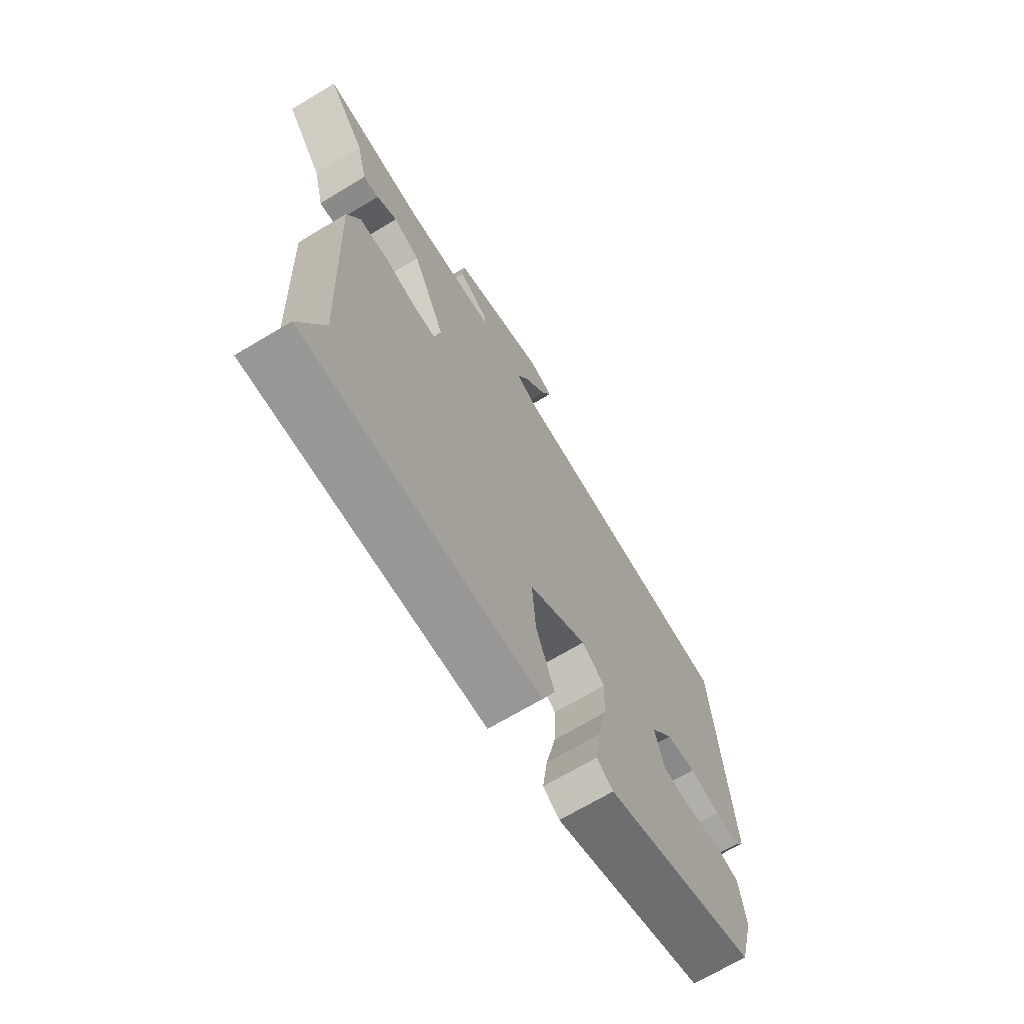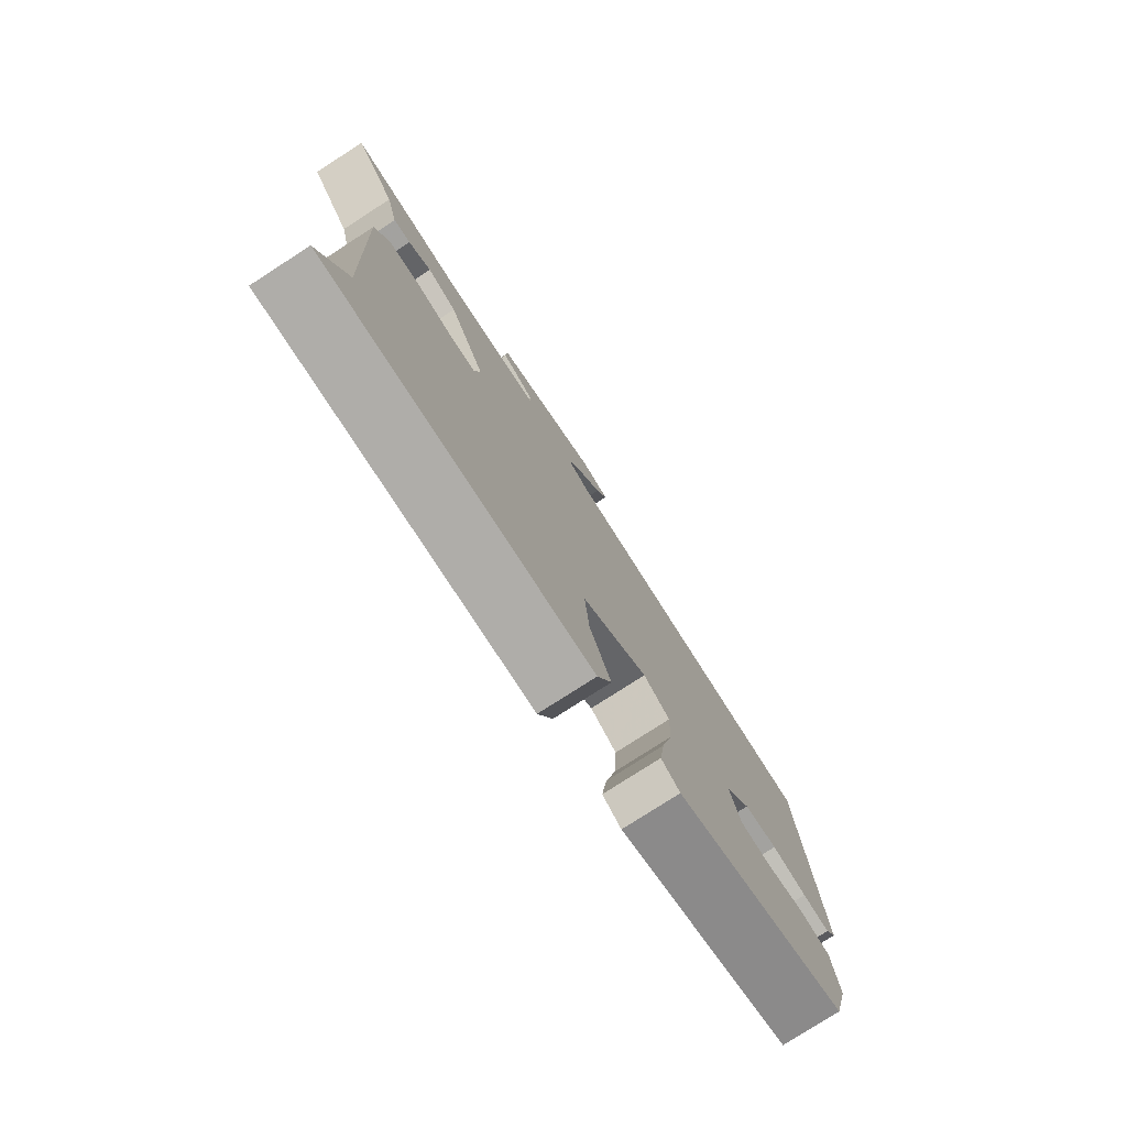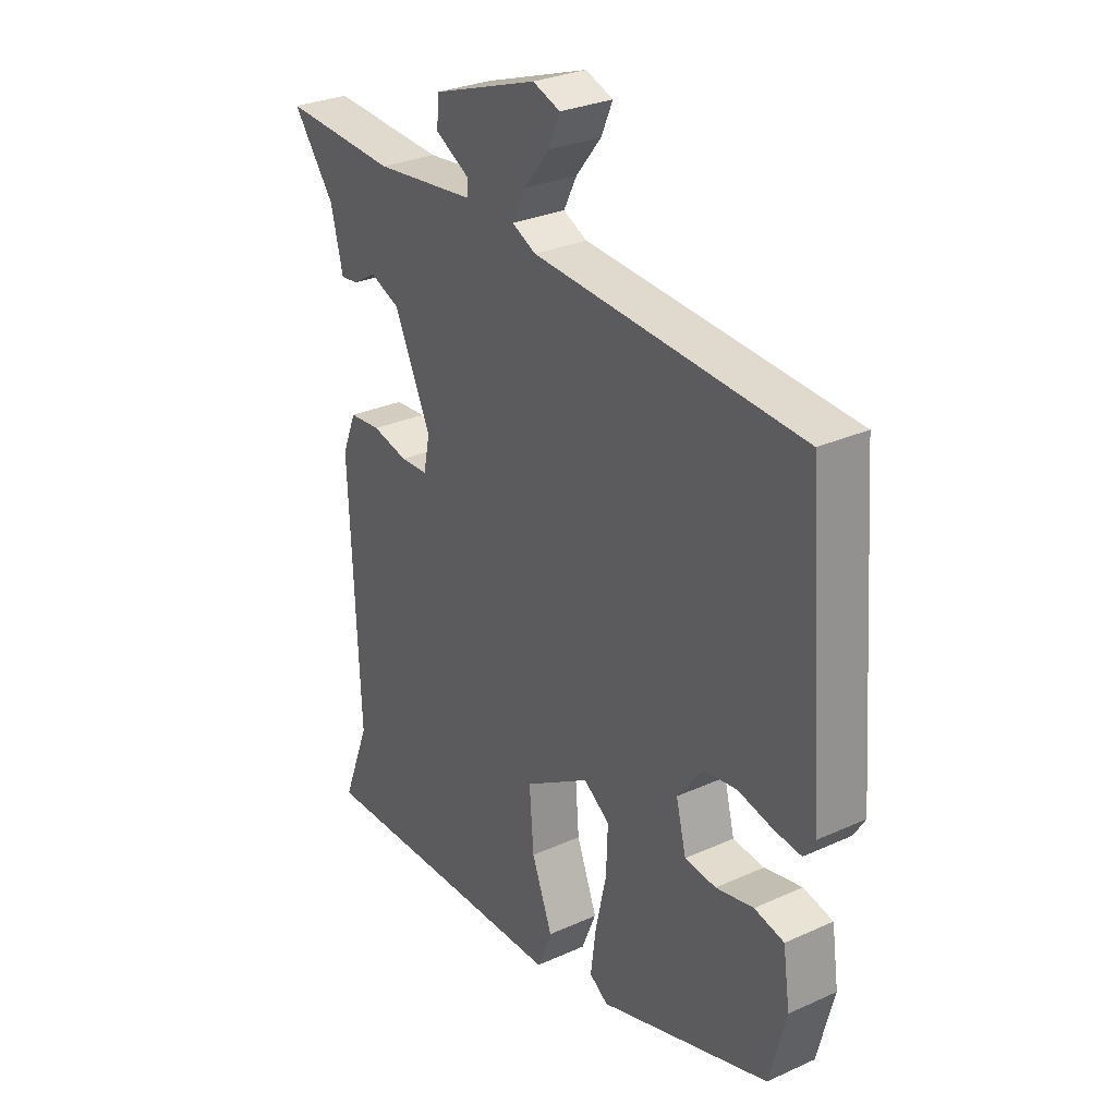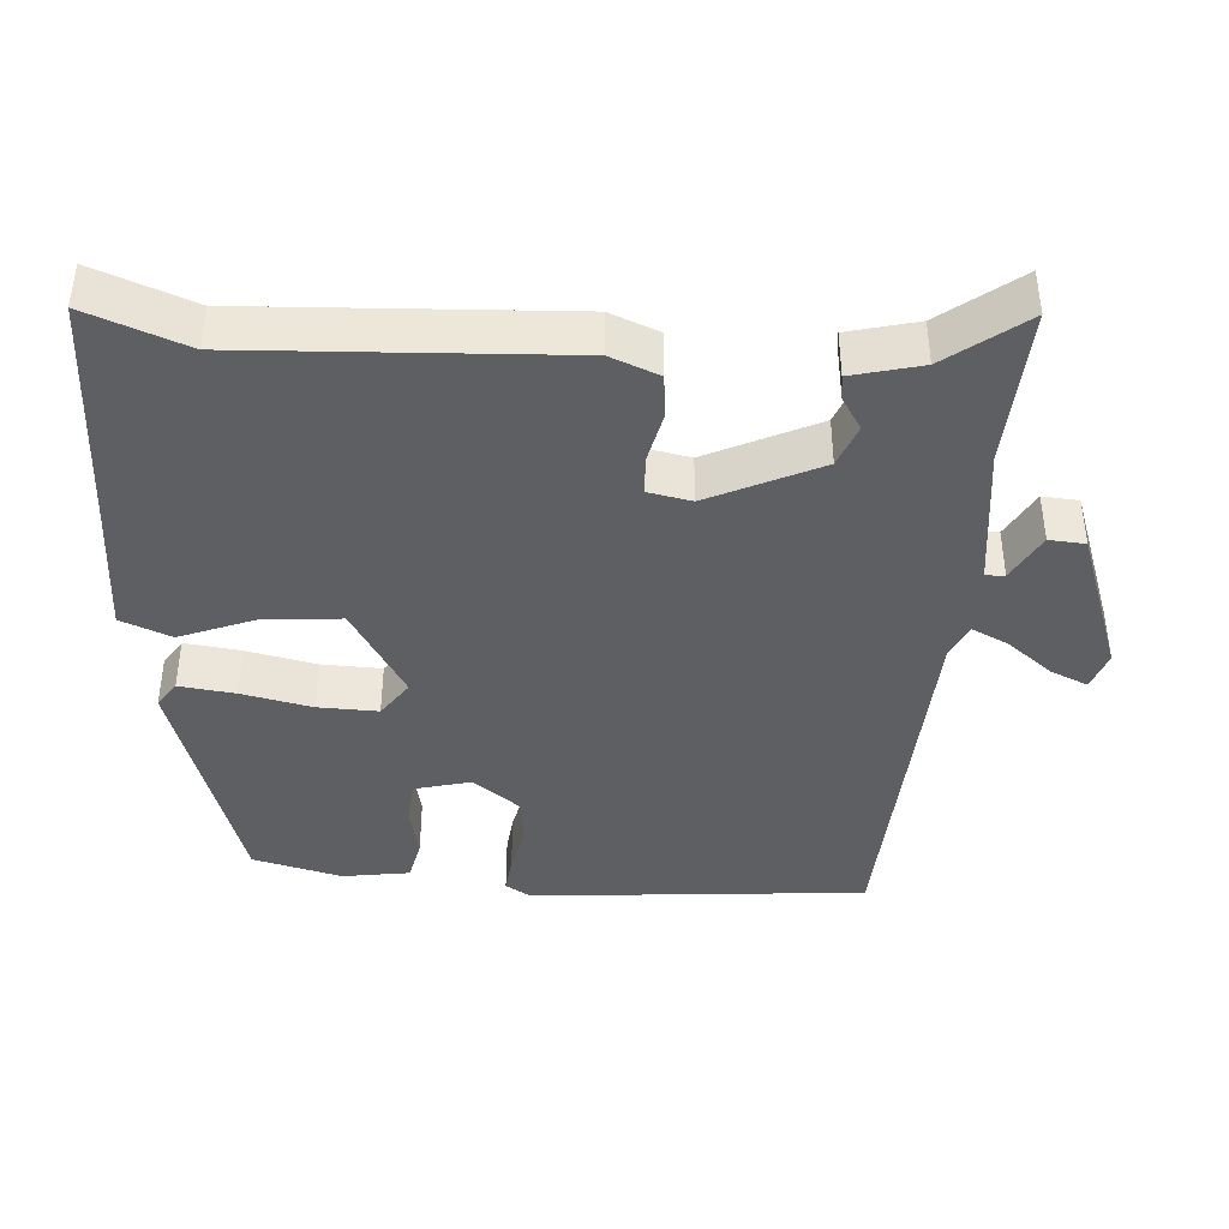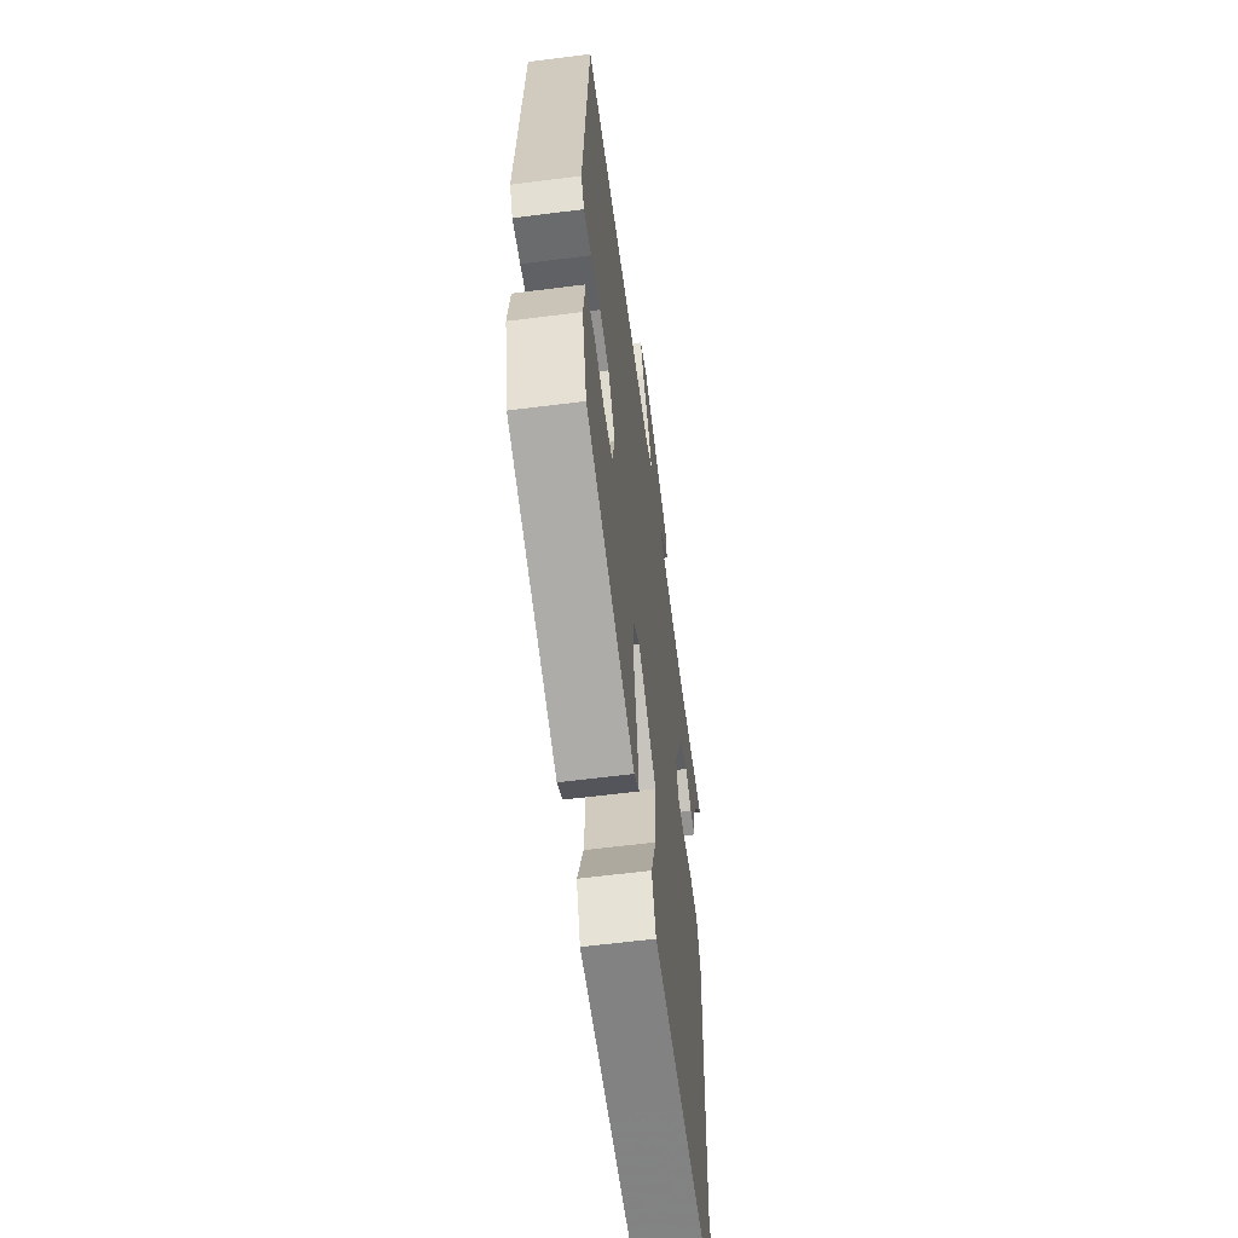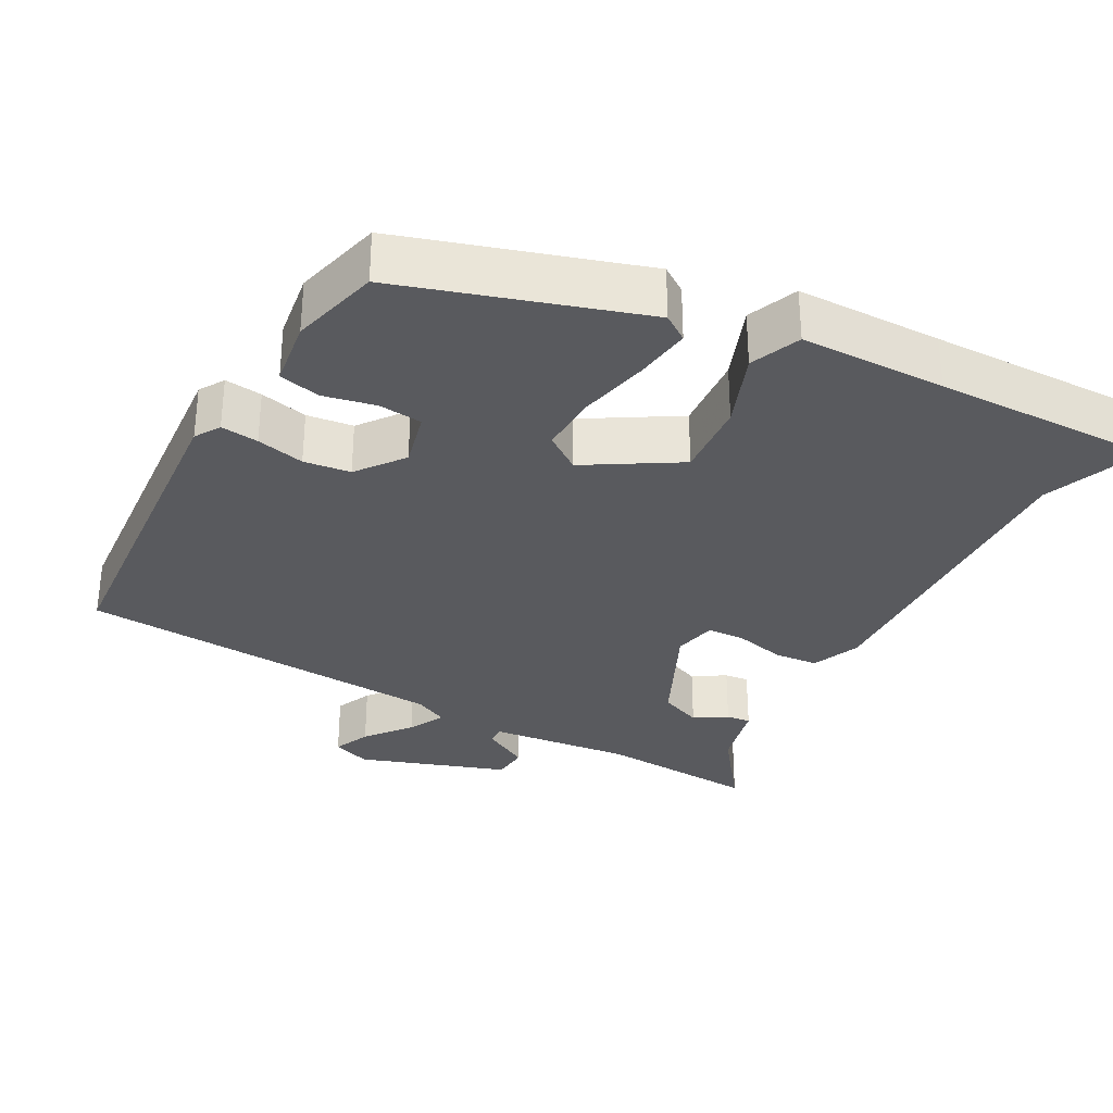
<metadata>
{"format":"obj","ext":"obj","renderer":"f3d","projection":"perspective","resolution":1024,"background":"white","views":[{"elev":-69.0,"azim":-59.0,"up":"+Z"},{"elev":-78.1,"azim":-57.2,"up":"+Z"},{"elev":29.1,"azim":56.1,"up":"+Z"},{"elev":-41.4,"azim":-93.5,"up":"+Y"},{"elev":-59.8,"azim":97.5,"up":"+Z"},{"elev":-31.8,"azim":151.4,"up":"+Y"}]}
</metadata>
<code>
v -0.506 0.07 -0.515
v -0.454 0.07 -0.38
v -0.472 0.07 0.053
v -0.445 0.07 0.119
v -0.385 0.07 0.124
v -0.317 0.07 0.108
v -0.265 0.07 0.11
v -0.253 0.07 0.169
v -0.323 0.07 0.319
v -0.38 0.07 0.342
v -0.424 0.07 0.315
v -0.457 0.07 0.311
v -0.48 0.07 0.405
v -0.559 0.07 0.511
v -0.342 0.07 0.497
v -0.149 0.07 0.518
v -0.15 0.07 0.544
v -0.214 0.07 0.58
v -0.21 0.07 0.629
v -0.01 0.07 0.698
v 0.042 0.07 0.679
v 0.02 0.07 0.629
v -0.028 0.07 0.569
v -0.053 0.07 0.519
v -0.008 0.07 0.497
v 0.497 0.07 0.464
v 0.532 0.07 0.01
v 0.511 0.07 -0.024
v 0.46 0.07 -0.018
v 0.395 0.07 -0.003
v 0.332 0.07 -0.011
v 0.284 0.07 -0.074
v 0.303 0.07 -0.15
v 0.362 0.07 -0.156
v 0.433 0.07 -0.141
v 0.489 0.07 -0.154
v 0.502 0.07 -0.245
v 0.471 0.07 -0.365
v 0.148 0.07 -0.467
v 0.113 0.07 -0.443
v 0.123 0.07 -0.367
v 0.144 0.07 -0.272
v 0.147 0.07 -0.191
v 0.098 0.07 -0.156
v -0.026 0.07 -0.231
v -0.018 0.07 -0.336
v 0.021 0.07 -0.438
v -0.007 0.07 -0.506
v -0.204 0.07 -0.509
v -0.506 0 -0.515
v -0.454 0 -0.38
v -0.472 0 0.053
v -0.445 0 0.119
v -0.385 0 0.124
v -0.317 0 0.108
v -0.265 0 0.11
v -0.253 0 0.169
v -0.323 0 0.319
v -0.38 0 0.342
v -0.424 0 0.315
v -0.457 0 0.311
v -0.48 0 0.405
v -0.559 0 0.511
v -0.342 0 0.497
v -0.149 0 0.518
v -0.15 0 0.544
v -0.214 0 0.58
v -0.21 0 0.629
v -0.01 0 0.698
v 0.042 0 0.679
v 0.02 0 0.629
v -0.028 0 0.569
v -0.053 0 0.519
v -0.008 0 0.497
v 0.497 0 0.464
v 0.532 0 0.01
v 0.511 0 -0.024
v 0.46 0 -0.018
v 0.395 0 -0.003
v 0.332 0 -0.011
v 0.284 0 -0.074
v 0.303 0 -0.15
v 0.362 0 -0.156
v 0.433 0 -0.141
v 0.489 0 -0.154
v 0.502 0 -0.245
v 0.471 0 -0.365
v 0.148 0 -0.467
v 0.113 0 -0.443
v 0.123 0 -0.367
v 0.144 0 -0.272
v 0.147 0 -0.191
v 0.098 0 -0.156
v -0.026 0 -0.231
v -0.018 0 -0.336
v 0.021 0 -0.438
v -0.007 0 -0.506
v -0.204 0 -0.509
f 46 47 48 49
f 49 1 2
f 46 49 2
f 45 46 2
f 4 5 6
f 3 4 6
f 2 3 6
f 45 2 6
f 44 45 6
f 40 41 42
f 39 40 42
f 38 39 42
f 37 38 42
f 36 37 42
f 35 36 42
f 34 35 42
f 33 34 42 43
f 32 33 43 44
f 28 29 30
f 27 28 30
f 26 27 30
f 25 26 30
f 24 25 30 31
f 21 22 23
f 20 21 23
f 19 20 23
f 18 19 23
f 17 18 23
f 16 17 23 24
f 31 32 44
f 24 31 44
f 16 24 44
f 15 16 44
f 10 11 12 13
f 13 14 15
f 10 13 15
f 9 10 15
f 44 6 7
f 44 7 8
f 8 9 15 44
f 98 97 96 95
f 51 50 98
f 51 98 95
f 51 95 94
f 55 54 53
f 55 53 52
f 55 52 51
f 55 51 94
f 55 94 93
f 91 90 89
f 91 89 88
f 91 88 87
f 91 87 86
f 91 86 85
f 91 85 84
f 91 84 83
f 92 91 83 82
f 93 92 82 81
f 79 78 77
f 79 77 76
f 79 76 75
f 79 75 74
f 80 79 74 73
f 72 71 70
f 72 70 69
f 72 69 68
f 72 68 67
f 72 67 66
f 73 72 66 65
f 93 81 80
f 93 80 73
f 93 73 65
f 93 65 64
f 62 61 60 59
f 64 63 62
f 64 62 59
f 64 59 58
f 56 55 93
f 57 56 93
f 93 64 58 57
f 1 50 51 2
f 2 51 52 3
f 3 52 53 4
f 4 53 54 5
f 5 54 55 6
f 6 55 56 7
f 7 56 57 8
f 8 57 58 9
f 9 58 59 10
f 10 59 60 11
f 11 60 61 12
f 12 61 62 13
f 13 62 63 14
f 14 63 64 15
f 15 64 65 16
f 16 65 66 17
f 17 66 67 18
f 18 67 68 19
f 19 68 69 20
f 20 69 70 21
f 21 70 71 22
f 22 71 72 23
f 23 72 73 24
f 24 73 74 25
f 25 74 75 26
f 26 75 76 27
f 27 76 77 28
f 28 77 78 29
f 29 78 79 30
f 30 79 80 31
f 31 80 81 32
f 32 81 82 33
f 33 82 83 34
f 34 83 84 35
f 35 84 85 36
f 36 85 86 37
f 37 86 87 38
f 38 87 88 39
f 39 88 89 40
f 40 89 90 41
f 41 90 91 42
f 42 91 92 43
f 43 92 93 44
f 44 93 94 45
f 45 94 95 46
f 46 95 96 47
f 47 96 97 48
f 48 97 98 49
f 49 98 50 1

</code>
